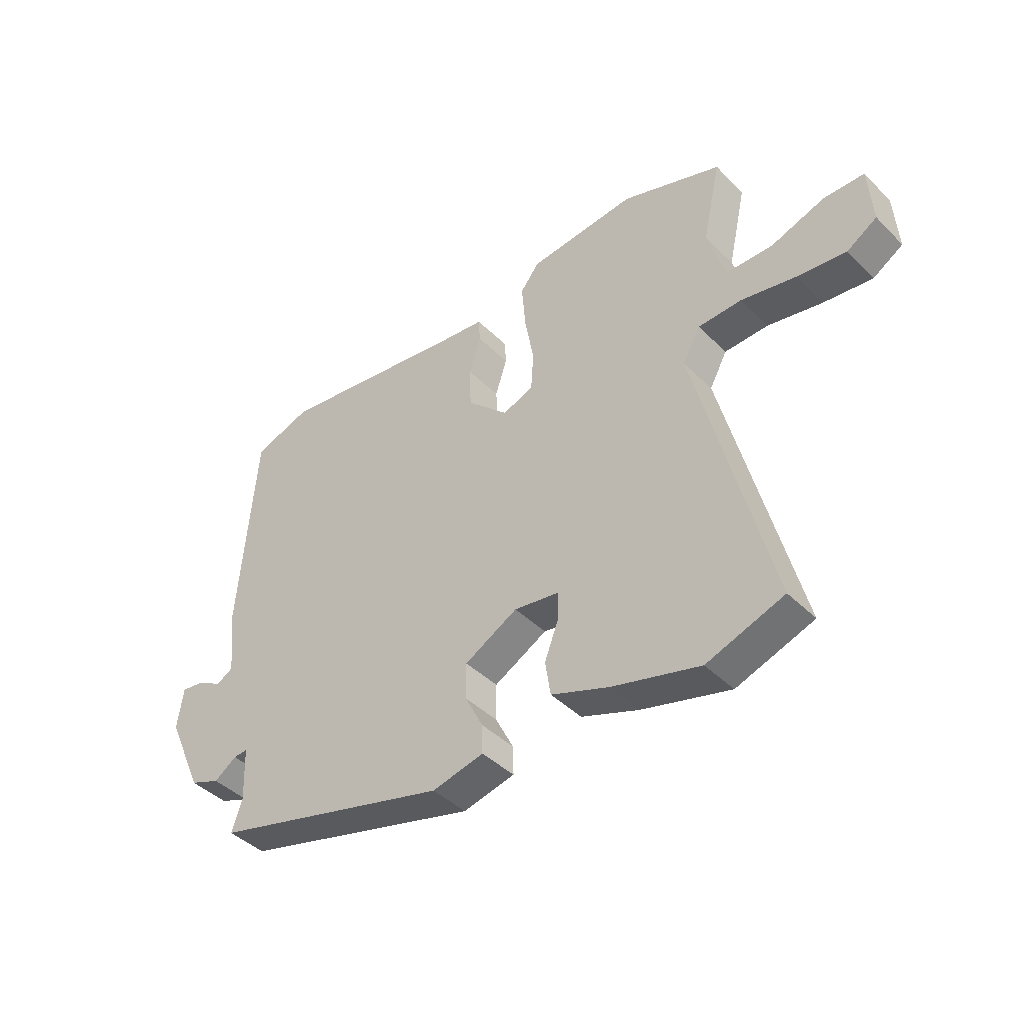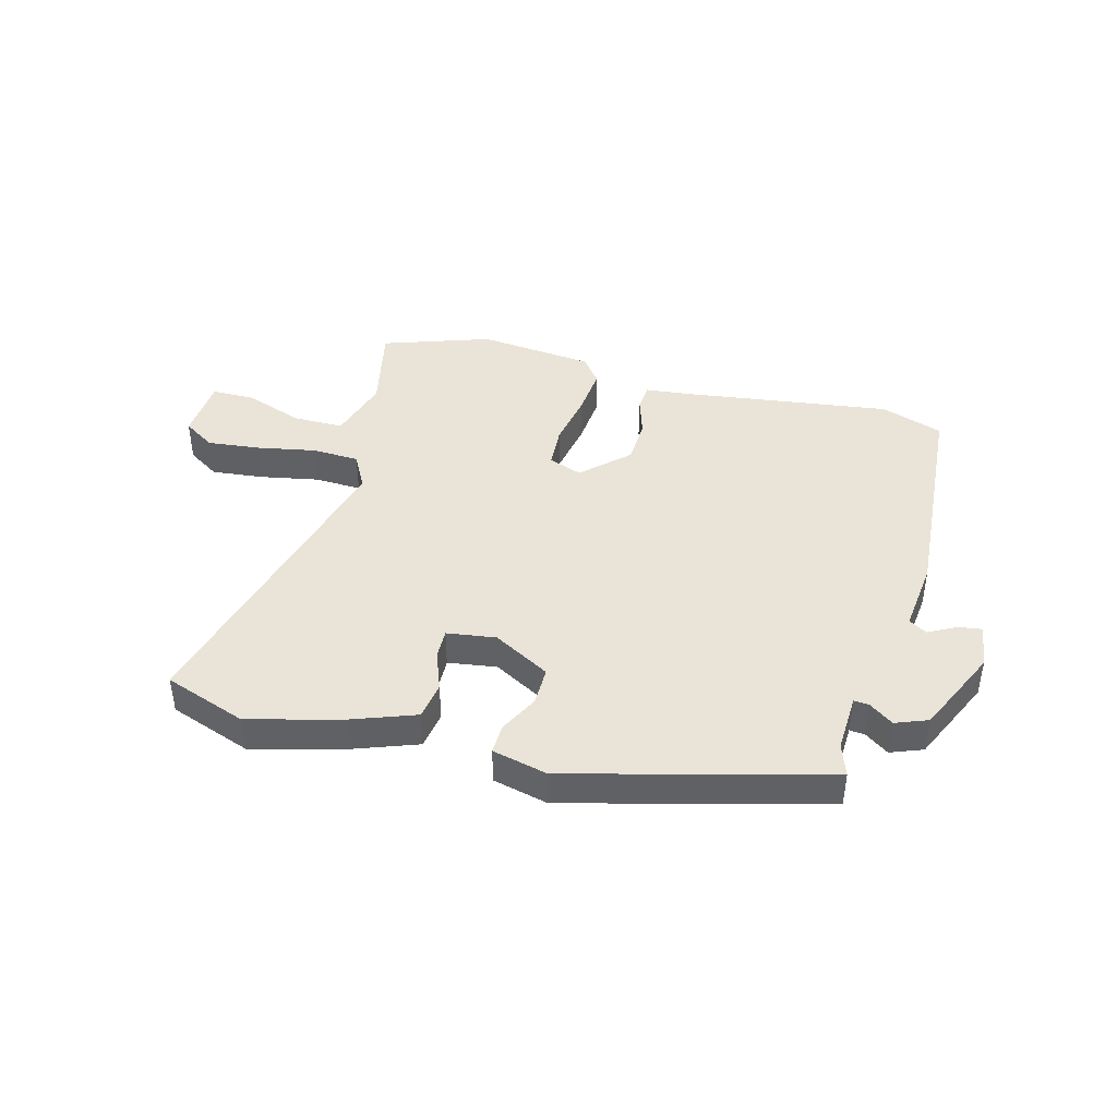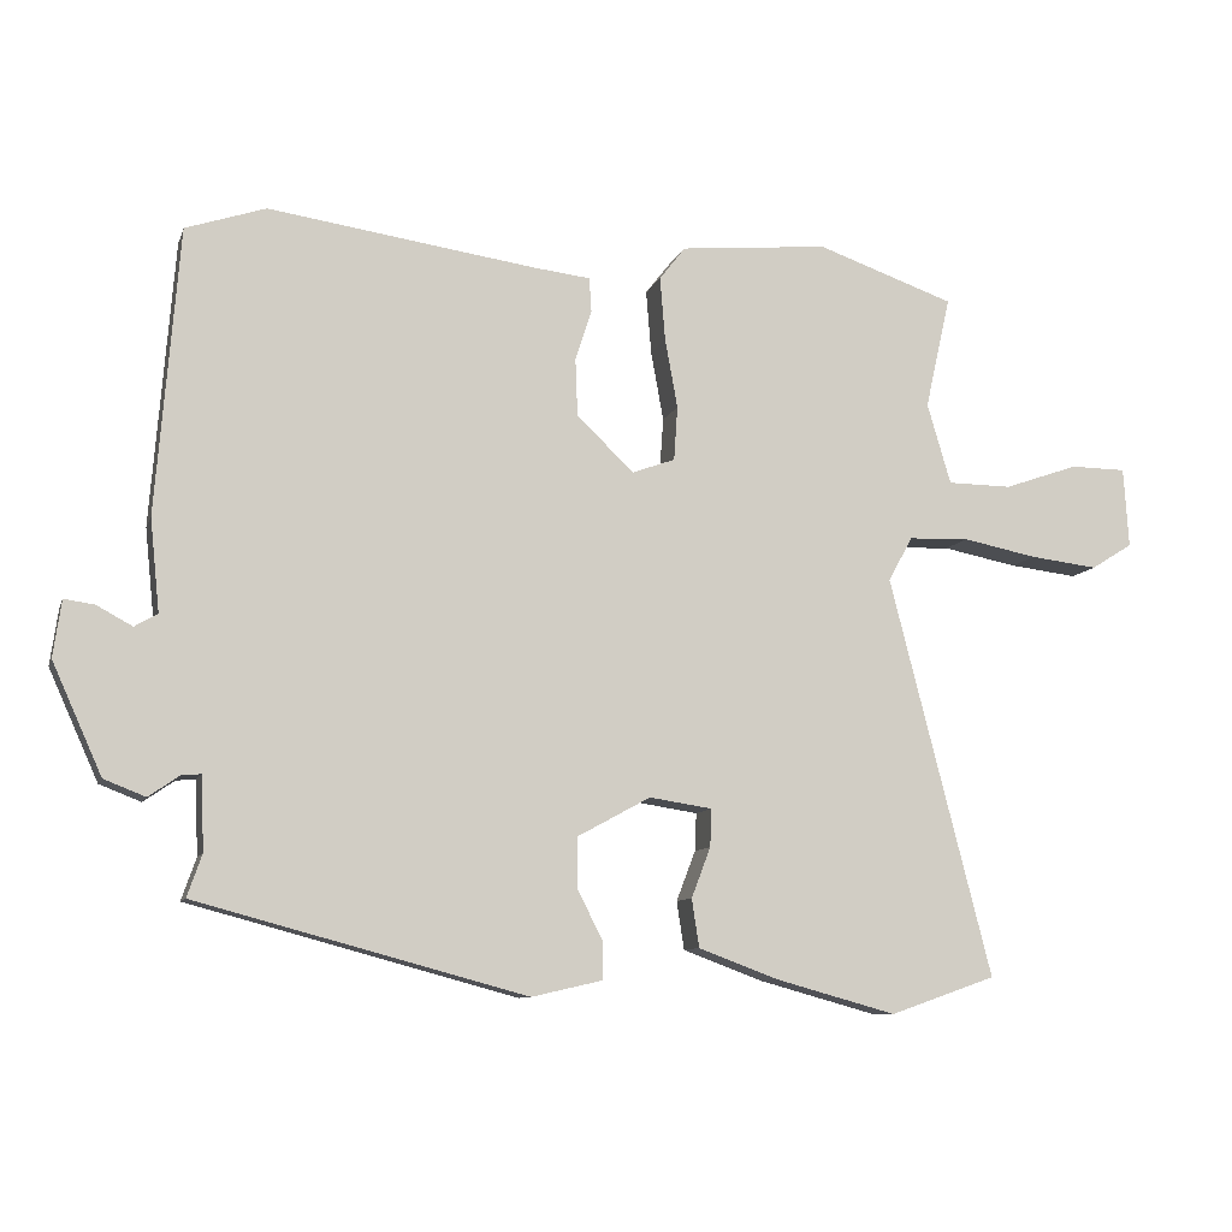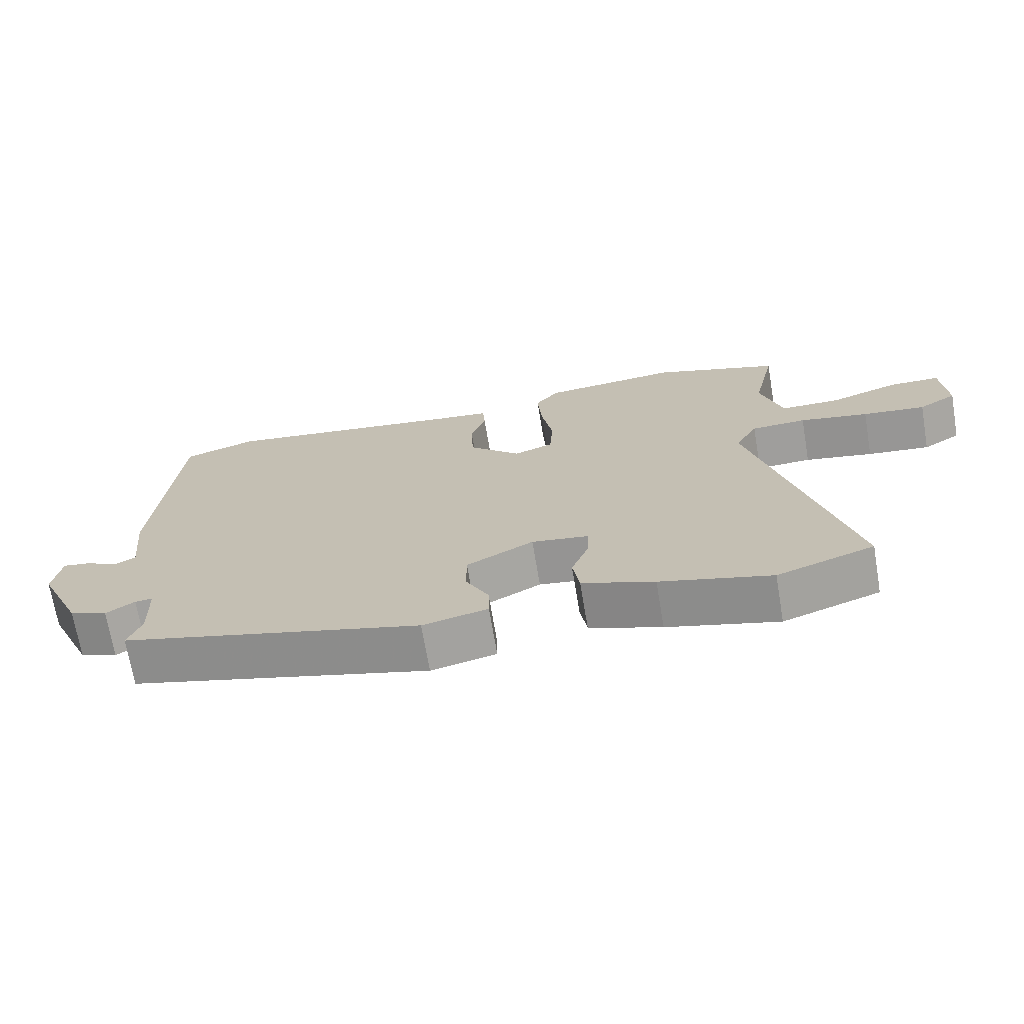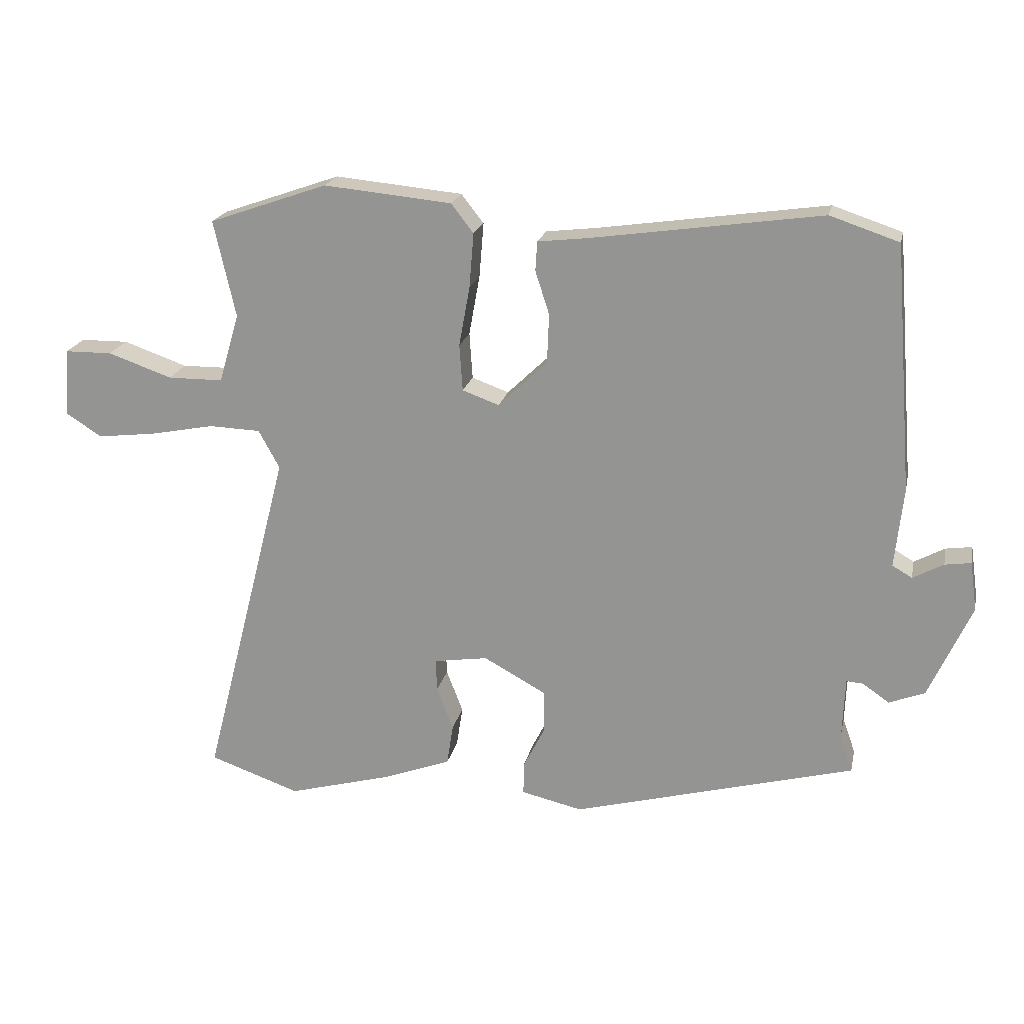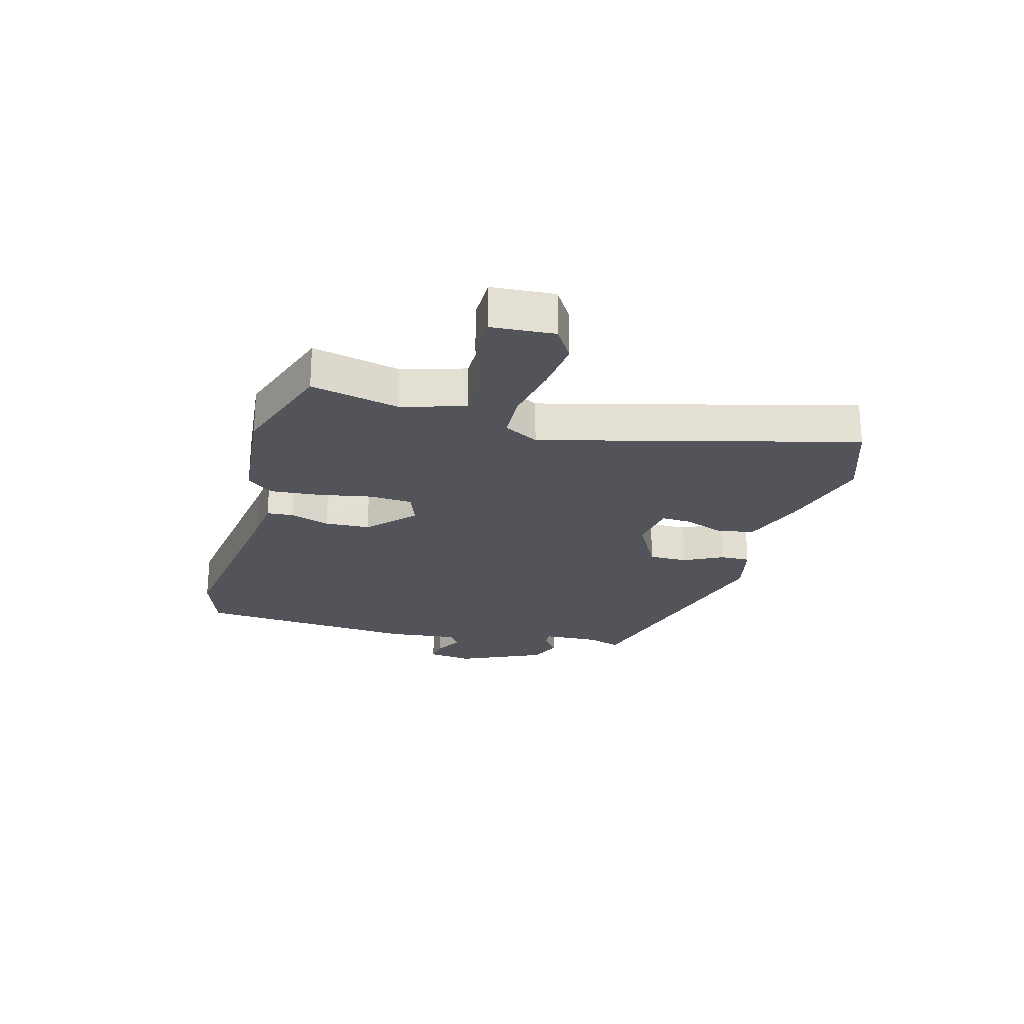
<metadata>
{"format":"obj","ext":"obj","renderer":"f3d","projection":"perspective","resolution":1024,"background":"white","views":[{"elev":-42.3,"azim":40.6,"up":"+Z"},{"elev":43.0,"azim":-164.6,"up":"+Y"},{"elev":-9.4,"azim":-15.1,"up":"+Z"},{"elev":-70.3,"azim":9.6,"up":"+Z"},{"elev":20.3,"azim":-168.0,"up":"+Z"},{"elev":-23.8,"azim":74.9,"up":"+Y"}]}
</metadata>
<code>
v 0.374 0.07 0.544
v 0.56 0.07 0.479
v 0.526 0.07 0.327
v 0.558 0.07 0.218
v 0.645 0.07 0.217
v 0.746 0.07 0.252
v 0.821 0.07 0.251
v 0.828 0.07 0.143
v 0.772 0.07 0.108
v 0.68 0.07 0.119
v 0.579 0.07 0.139
v 0.498 0.07 0.136
v 0.465 0.07 0.076
v 0.603 0.07 -0.464
v 0.46 0.07 -0.514
v 0.296 0.07 -0.469
v 0.189 0.07 -0.429
v 0.179 0.07 -0.364
v 0.205 0.07 -0.296
v 0.207 0.07 -0.245
v 0.122 0.07 -0.232
v 0.023 0.07 -0.286
v 0.023 0.07 -0.353
v 0.057 0.07 -0.42
v 0.058 0.07 -0.472
v -0.038 0.07 -0.494
v -0.483 0.07 -0.374
v -0.463 0.07 -0.317
v -0.467 0.07 -0.217
v -0.493 0.07 -0.219
v -0.535 0.07 -0.248
v -0.591 0.07 -0.226
v -0.658 0.07 -0.077
v -0.647 0.07 0
v -0.606 0.07 -0.006
v -0.558 0.07 -0.032
v -0.527 0.07 -0.014
v -0.54 0.07 0.111
v -0.509 0.07 0.497
v -0.401 0.07 0.533
v -0.04 0.07 0.481
v 0.038 0.07 0.472
v 0.041 0.07 0.426
v 0.019 0.07 0.358
v 0.022 0.07 0.28
v 0.099 0.07 0.206
v 0.157 0.07 0.227
v 0.162 0.07 0.3
v 0.145 0.07 0.394
v 0.138 0.07 0.48
v 0.173 0.07 0.525
v 0.374 0 0.544
v 0.56 0 0.479
v 0.526 0 0.327
v 0.558 0 0.218
v 0.645 0 0.217
v 0.746 0 0.252
v 0.821 0 0.251
v 0.828 0 0.143
v 0.772 0 0.108
v 0.68 0 0.119
v 0.579 0 0.139
v 0.498 0 0.136
v 0.465 0 0.076
v 0.603 0 -0.464
v 0.46 0 -0.514
v 0.296 0 -0.469
v 0.189 0 -0.429
v 0.179 0 -0.364
v 0.205 0 -0.296
v 0.207 0 -0.245
v 0.122 0 -0.232
v 0.023 0 -0.286
v 0.023 0 -0.353
v 0.057 0 -0.42
v 0.058 0 -0.472
v -0.038 0 -0.494
v -0.483 0 -0.374
v -0.463 0 -0.317
v -0.467 0 -0.217
v -0.493 0 -0.219
v -0.535 0 -0.248
v -0.591 0 -0.226
v -0.658 0 -0.077
v -0.647 0 0
v -0.606 0 -0.006
v -0.558 0 -0.032
v -0.527 0 -0.014
v -0.54 0 0.111
v -0.509 0 0.497
v -0.401 0 0.533
v -0.04 0 0.481
v 0.038 0 0.472
v 0.041 0 0.426
v 0.019 0 0.358
v 0.022 0 0.28
v 0.099 0 0.206
v 0.157 0 0.227
v 0.162 0 0.3
v 0.145 0 0.394
v 0.138 0 0.48
v 0.173 0 0.525
f 1 2 3
f 51 1 3
f 50 51 3
f 49 50 3
f 48 49 3
f 47 48 3 4
f 46 47 4
f 41 42 43 44
f 41 44 45
f 40 41 45
f 39 40 45
f 38 39 45
f 37 38 45
f 36 37 45 46
f 34 35 36
f 33 34 36
f 32 33 36
f 31 32 36
f 30 31 36
f 46 4 5
f 36 46 5
f 30 36 5
f 29 30 5
f 26 27 28
f 25 26 28
f 24 25 28
f 23 24 28
f 22 23 28 29
f 17 18 19
f 16 17 19
f 15 16 19
f 14 15 19
f 13 14 19
f 12 13 19 20
f 9 10 11
f 8 9 11
f 7 8 11
f 6 7 11
f 5 6 11
f 5 11 12
f 29 5 12
f 21 22 29 12
f 12 20 21
f 54 53 52
f 54 52 102
f 54 102 101
f 54 101 100
f 54 100 99
f 55 54 99 98
f 55 98 97
f 95 94 93 92
f 96 95 92
f 96 92 91
f 96 91 90
f 96 90 89
f 96 89 88
f 97 96 88 87
f 87 86 85
f 87 85 84
f 87 84 83
f 87 83 82
f 87 82 81
f 56 55 97
f 56 97 87
f 56 87 81
f 56 81 80
f 79 78 77
f 79 77 76
f 79 76 75
f 79 75 74
f 80 79 74 73
f 70 69 68
f 70 68 67
f 70 67 66
f 70 66 65
f 70 65 64
f 71 70 64 63
f 62 61 60
f 62 60 59
f 62 59 58
f 62 58 57
f 62 57 56
f 63 62 56
f 63 56 80
f 63 80 73 72
f 72 71 63
f 1 52 53 2
f 2 53 54 3
f 3 54 55 4
f 4 55 56 5
f 5 56 57 6
f 6 57 58 7
f 7 58 59 8
f 8 59 60 9
f 9 60 61 10
f 10 61 62 11
f 11 62 63 12
f 12 63 64 13
f 13 64 65 14
f 14 65 66 15
f 15 66 67 16
f 16 67 68 17
f 17 68 69 18
f 18 69 70 19
f 19 70 71 20
f 20 71 72 21
f 21 72 73 22
f 22 73 74 23
f 23 74 75 24
f 24 75 76 25
f 25 76 77 26
f 26 77 78 27
f 27 78 79 28
f 28 79 80 29
f 29 80 81 30
f 30 81 82 31
f 31 82 83 32
f 32 83 84 33
f 33 84 85 34
f 34 85 86 35
f 35 86 87 36
f 36 87 88 37
f 37 88 89 38
f 38 89 90 39
f 39 90 91 40
f 40 91 92 41
f 41 92 93 42
f 42 93 94 43
f 43 94 95 44
f 44 95 96 45
f 45 96 97 46
f 46 97 98 47
f 47 98 99 48
f 48 99 100 49
f 49 100 101 50
f 50 101 102 51
f 51 102 52 1

</code>
